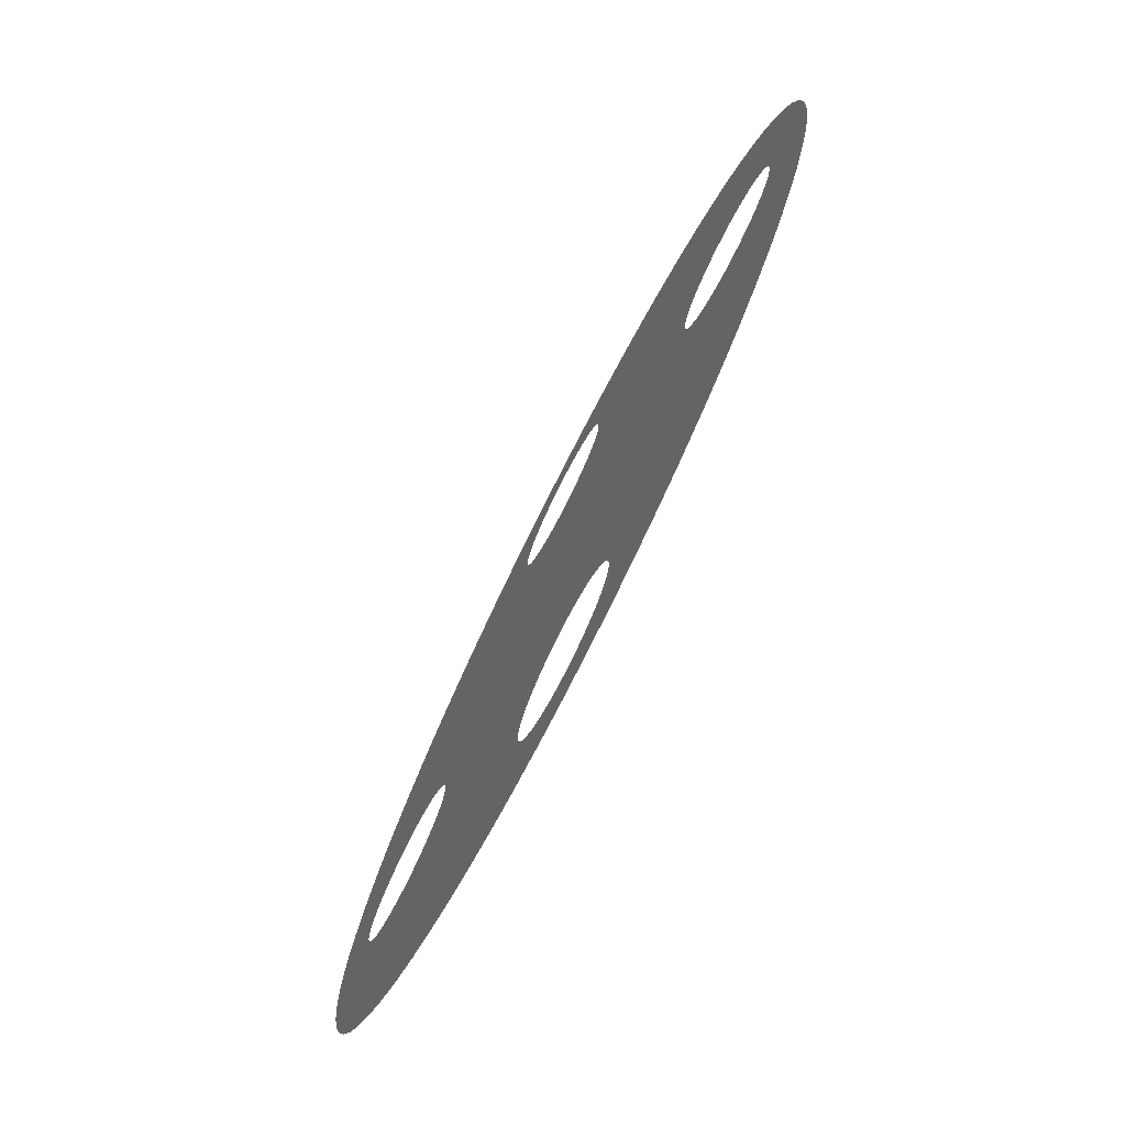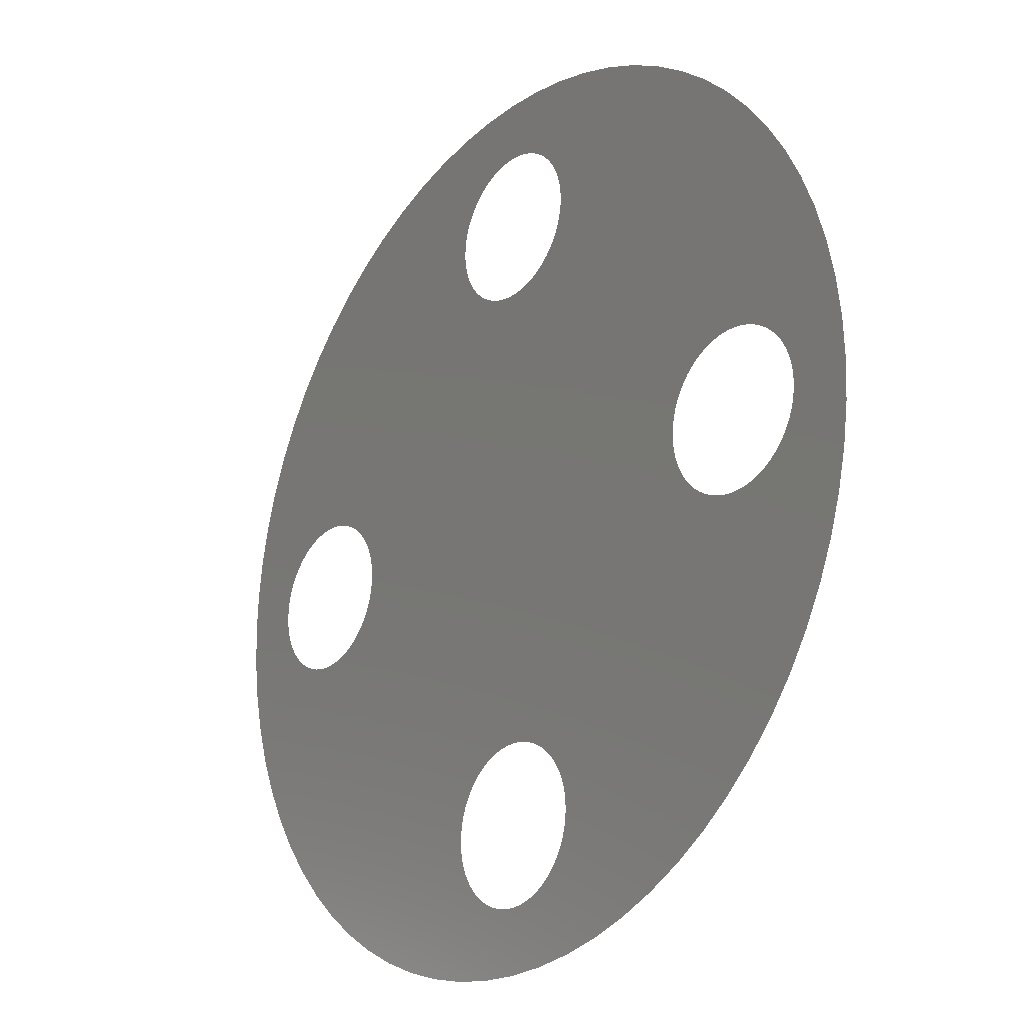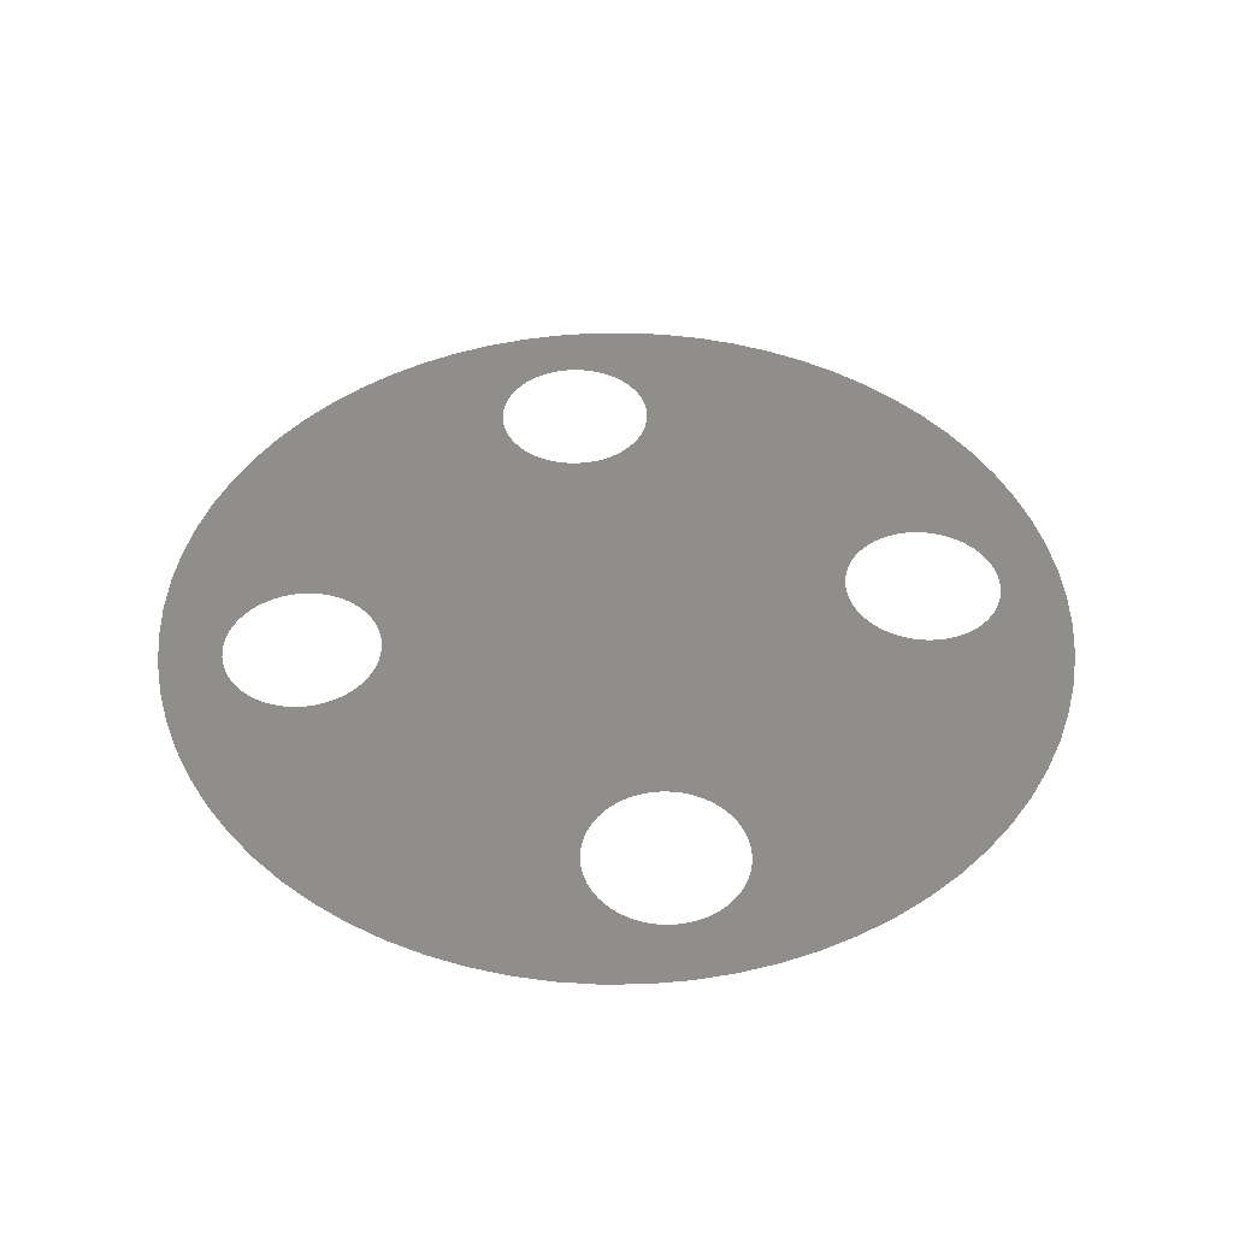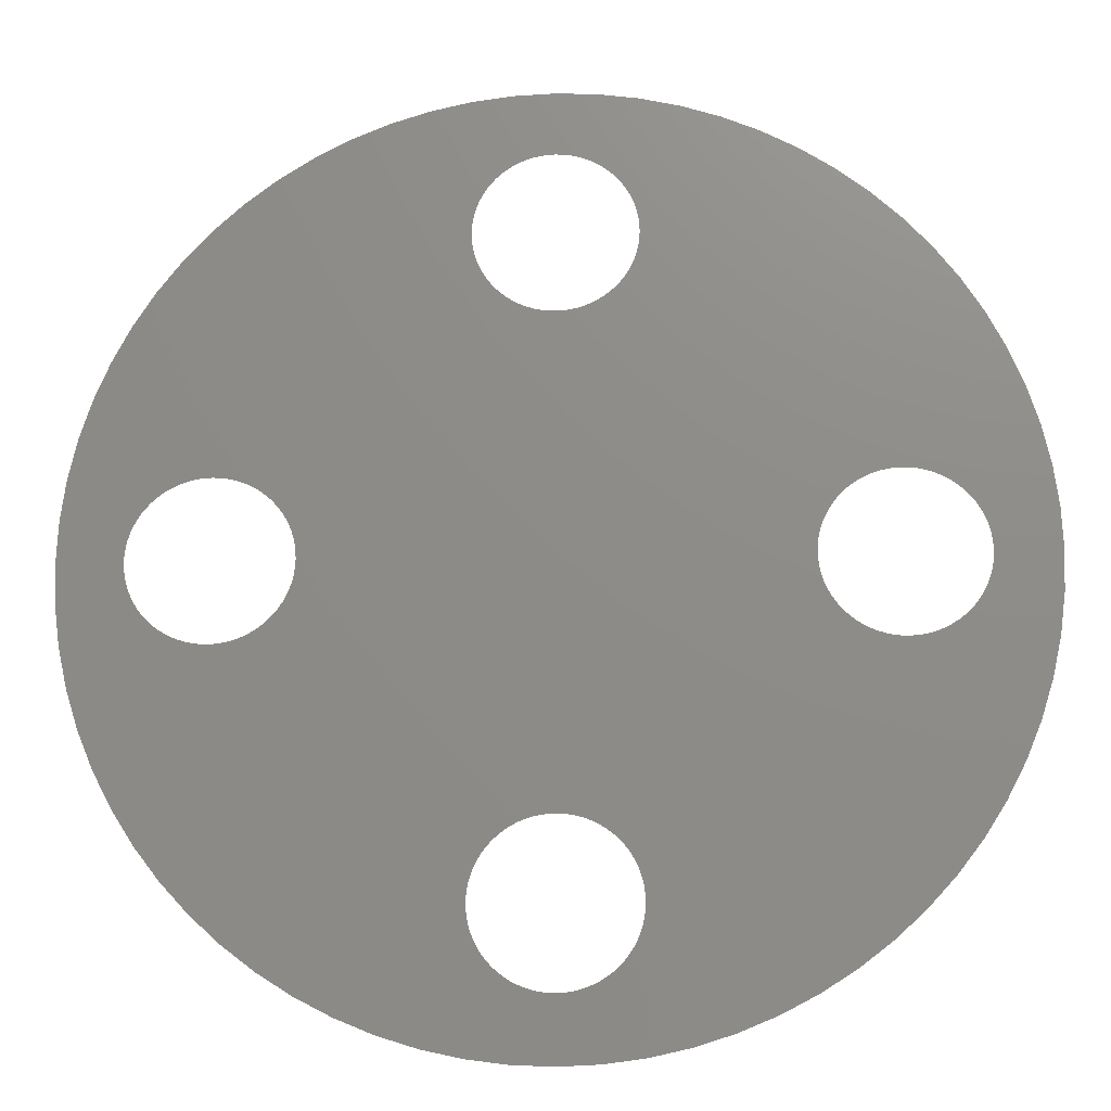
<metadata>
{"format":"stl","ext":"stl","renderer":"f3d","projection":"perspective","resolution":1024,"background":"white","views":[{"elev":-77.4,"azim":-116.9,"up":"+Y"},{"elev":-21.7,"azim":51.6,"up":"+Y"},{"elev":44.8,"azim":-8.3,"up":"+Z"},{"elev":-16.1,"azim":-177.1,"up":"+Y"}]}
</metadata>
<code>
# stl→obj: 360 verts, 366 faces
v -0.01177 -0.001768 0.435
v -0.01428 -0.002518 0.435
v -0.01401 -0.003753 0.435
v -0.001768 -0.01177 0.435
v -0.003753 -0.01401 0.435
v -0.002518 -0.01428 0.435
v -0.01161 -0.001915 0.435
v -0.001607 -0.01192 0.435
v -0.001915 -0.01161 0.435
v -0.01192 -0.001607 0.435
v -0.002048 -0.01143 0.435
v -0.01205 -0.001434 0.435
v -0.01143 -0.002048 0.435
v -0.001434 -0.01205 0.435
v -0.002165 -0.01125 0.435
v -0.004959 -0.01363 0.435
v -0.01125 -0.002165 0.435
v -0.01363 -0.004959 0.435
v -0.00125 -0.01217 0.435
v -0.001264 -0.01444 0.435
v -0.01217 -0.00125 0.435
v -0.01444 -0.001264 0.435
v -0.001057 -0.01227 0.435
v -0.01227 -0.001057 0.435
v -0.01106 -0.002266 0.435
v -0.002266 -0.01106 0.435
v -0.01086 -0.002349 0.435
v -0.002349 -0.01086 0.435
v -0.01235 -0.000855 0.435
v -0.000855 -0.01235 0.435
v -0.01242 -0.000647 0.435
v -0.000647 -0.01242 0.435
v -0.01065 -0.002415 0.435
v -0.01314 -0.006128 0.435
v -0.002415 -0.01065 0.435
v -0.006128 -0.01314 0.435
v -0.01043 -0.002462 0.435
v -0.002462 -0.01043 0.435
v -0.01246 -0.000434 0.435
v -0.0145 0 0.435
v -0.000434 -0.01246 0.435
v -0 -0.0145 0.435
v -0.000218 -0.01249 0.435
v -0.01249 -0.000218 0.435
v -0.01022 -0.00249 0.435
v -0.01256 -0.00725 0.435
v -0.00249 -0.01022 0.435
v -0.00725 -0.01256 0.435
v -0 -0.0125 0.435
v -0.0125 0 0.435
v -0.01 -0.0025 0.435
v -0.0025 -0.01 0.435
v -0.01249 0.000218 0.435
v 0.000218 -0.01249 0.435
v -0.009782 -0.00249 0.435
v -0.01188 -0.008317 0.435
v -0.00249 -0.009782 0.435
v -0.008317 -0.01188 0.435
v -0.002462 -0.009566 0.435
v -0.009566 -0.002462 0.435
v 0.000434 -0.01246 0.435
v 0.001264 -0.01444 0.435
v -0.01246 0.000434 0.435
v -0.01444 0.001264 0.435
v 0.000647 -0.01242 0.435
v -0.01242 0.000647 0.435
v -0.009353 -0.002415 0.435
v -0.01111 -0.00932 0.435
v -0.002415 -0.009353 0.435
v -0.00932 -0.01111 0.435
v -0.002349 -0.009145 0.435
v -0.01025 -0.01025 0.435
v -0.009145 -0.002349 0.435
v -0.01235 0.000855 0.435
v 0.000855 -0.01235 0.435
v -0.01227 0.001057 0.435
v 0.001057 -0.01227 0.435
v -0.008943 -0.002266 0.435
v -0.002266 -0.008943 0.435
v -0.002165 -0.00875 0.435
v -0.00875 -0.002165 0.435
v 0.00125 -0.01217 0.435
v 0.002518 -0.01428 0.435
v -0.01217 0.00125 0.435
v -0.01428 0.002518 0.435
v -0.01205 0.001434 0.435
v 0.001434 -0.01205 0.435
v -0.008566 -0.002048 0.435
v -0.002048 -0.008566 0.435
v -0.01192 0.001607 0.435
v 0.001607 -0.01192 0.435
v -0.001915 -0.008393 0.435
v -0.008393 -0.001915 0.435
v -0.01177 0.001768 0.435
v -0.01401 0.003753 0.435
v 0.001768 -0.01177 0.435
v 0.003753 -0.01401 0.435
v -0.008232 -0.001768 0.435
v -0.001768 -0.008232 0.435
v -0.01161 0.001915 0.435
v 0.001915 -0.01161 0.435
v -0.001607 -0.008085 0.435
v -0.008085 -0.001607 0.435
v -0.01143 0.002048 0.435
v 0.002048 -0.01143 0.435
v -0.007952 -0.001434 0.435
v -0.001434 -0.007952 0.435
v -0.01125 0.002165 0.435
v 0.002165 -0.01125 0.435
v -0.007835 -0.00125 0.435
v -0.00125 -0.007835 0.435
v -0.007734 -0.001057 0.435
v -0.001057 -0.007734 0.435
v -0.01363 0.004959 0.435
v -0.01106 0.002266 0.435
v 0.004959 -0.01363 0.435
v 0.002266 -0.01106 0.435
v -0.01086 0.002349 0.435
v 0.002349 -0.01086 0.435
v -0.000855 -0.007651 0.435
v -0.007651 -0.000855 0.435
v -0.007585 -0.000647 0.435
v -0.000647 -0.007585 0.435
v -0.01065 0.002415 0.435
v 0.002415 -0.01065 0.435
v -0.000434 -0.007538 0.435
v -0.007538 -0.000434 0.435
v -0.000218 -0.00751 0.435
v -0.00751 -0.000218 0.435
v 0 -0.0075 0.435
v -0.0075 -0 0.435
v -0.01314 0.006128 0.435
v -0.01043 0.002462 0.435
v -0.01022 0.00249 0.435
v 0.006128 -0.01314 0.435
v 0.00249 -0.01022 0.435
v 0.002462 -0.01043 0.435
v -0.01256 0.00725 0.435
v -0.01 0.0025 0.435
v -0.009782 0.00249 0.435
v 0.00725 -0.01256 0.435
v 0.00249 -0.009782 0.435
v 0.0025 -0.01 0.435
v -0.01188 0.008317 0.435
v -0.009566 0.002462 0.435
v -0.009353 0.002415 0.435
v 0.008317 -0.01188 0.435
v 0.002415 -0.009353 0.435
v 0.002462 -0.009566 0.435
v -0.01111 0.00932 0.435
v -0.009145 0.002349 0.435
v 0.00932 -0.01111 0.435
v 0.002349 -0.009145 0.435
v -0.01025 0.01025 0.435
v -0.008943 0.002266 0.435
v 0.01025 -0.01025 0.435
v 0.002266 -0.008943 0.435
v -0.001607 0.008085 0.435
v -0.001768 0.008232 0.435
v -0.008232 0.001768 0.435
v -0.008085 0.001607 0.435
v -0.001915 0.008393 0.435
v -0.008393 0.001915 0.435
v 0.008393 -0.001915 0.435
v 0.001768 -0.008232 0.435
v 0.001915 -0.008393 0.435
v 0.008232 -0.001768 0.435
v 0.008085 -0.001607 0.435
v 0.001607 -0.008085 0.435
v -0.001434 0.007952 0.435
v -0.007952 0.001434 0.435
v -0.002048 0.008566 0.435
v -0.008566 0.002048 0.435
v 0.008566 -0.002048 0.435
v 0.002048 -0.008566 0.435
v 0.007952 -0.001434 0.435
v 0.001434 -0.007952 0.435
v -0.00125 0.007835 0.435
v -0.007835 0.00125 0.435
v -0.002165 0.00875 0.435
v -0.00875 0.002165 0.435
v 0.00875 -0.002165 0.435
v 0.002165 -0.00875 0.435
v 0.007835 -0.00125 0.435
v 0.00125 -0.007835 0.435
v -0.002266 0.008943 0.435
v 0.008943 -0.002266 0.435
v -0.001057 0.007734 0.435
v -0.007734 0.001057 0.435
v 0.007734 -0.001057 0.435
v 0.001057 -0.007734 0.435
v -0.000855 0.007651 0.435
v -0.007651 0.000855 0.435
v 0.007651 -0.000855 0.435
v 0.000855 -0.007651 0.435
v -0.002349 0.009145 0.435
v -0.00932 0.01111 0.435
v 0.009145 -0.002349 0.435
v 0.01111 -0.00932 0.435
v -0.002415 0.009353 0.435
v -0.008317 0.01188 0.435
v 0.009353 -0.002415 0.435
v 0.01188 -0.008317 0.435
v 0.007585 -0.000647 0.435
v 0.000647 -0.007585 0.435
v -0.000647 0.007585 0.435
v -0.007585 0.000647 0.435
v 0.007538 -0.000434 0.435
v 0.000434 -0.007538 0.435
v -0.000434 0.007538 0.435
v -0.007538 0.000434 0.435
v -0.002462 0.009566 0.435
v 0.009566 -0.002462 0.435
v -0.00249 0.009782 0.435
v -0.00725 0.01256 0.435
v 0.009782 -0.00249 0.435
v 0.01256 -0.00725 0.435
v 0.00751 -0.000218 0.435
v 0.000218 -0.00751 0.435
v -0.000218 0.00751 0.435
v -0.00751 0.000218 0.435
v -0 0.0075 0.435
v 0.0075 0 0.435
v -0.0025 0.01 0.435
v 0.01 -0.0025 0.435
v -0.00249 0.01022 0.435
v -0.006128 0.01314 0.435
v 0.01022 -0.00249 0.435
v 0.01314 -0.006128 0.435
v 0.000218 0.00751 0.435
v 0.00751 0.000218 0.435
v 0.000434 0.007538 0.435
v 0.007538 0.000434 0.435
v -0.002462 0.01043 0.435
v 0.01043 -0.002462 0.435
v -0.002415 0.01065 0.435
v 0.01065 -0.002415 0.435
v 0.000647 0.007585 0.435
v 0.007585 0.000647 0.435
v 0.000855 0.007651 0.435
v 0.007651 0.000855 0.435
v 0.01363 -0.004959 0.435
v 0.01086 -0.002349 0.435
v -0.004959 0.01363 0.435
v -0.002349 0.01086 0.435
v -0.002266 0.01106 0.435
v 0.01106 -0.002266 0.435
v 0.001057 0.007734 0.435
v 0.007734 0.001057 0.435
v 0.00125 0.007835 0.435
v 0.007835 0.00125 0.435
v -0.002165 0.01125 0.435
v 0.01125 -0.002165 0.435
v 0.001434 0.007952 0.435
v 0.007952 0.001434 0.435
v 0.001607 0.008085 0.435
v 0.008085 0.001607 0.435
v 0.001768 0.008232 0.435
v 0.008232 0.001768 0.435
v -0.003753 0.01401 0.435
v -0.002048 0.01143 0.435
v -0.001915 0.01161 0.435
v -0.001768 0.01177 0.435
v 0.01401 -0.003753 0.435
v 0.01177 -0.001768 0.435
v 0.01161 -0.001915 0.435
v 0.01143 -0.002048 0.435
v 0.001915 0.008393 0.435
v 0.008393 0.001915 0.435
v 0.002048 0.008566 0.435
v 0.008566 0.002048 0.435
v 0.002165 0.00875 0.435
v 0.00875 0.002165 0.435
v 0.002266 0.008943 0.435
v 0.008943 0.002266 0.435
v -0.002518 0.01428 0.435
v -0.001607 0.01192 0.435
v -0.001434 0.01205 0.435
v -0.00125 0.01217 0.435
v 0.01428 -0.002518 0.435
v 0.01217 -0.00125 0.435
v 0.01205 -0.001434 0.435
v 0.01192 -0.001607 0.435
v 0.01444 -0.001264 0.435
v 0.01246 -0.000434 0.435
v 0.01242 -0.000647 0.435
v 0.01235 -0.000855 0.435
v 0.01227 -0.001057 0.435
v -0.001264 0.01444 0.435
v -0.001057 0.01227 0.435
v -0.000855 0.01235 0.435
v -0.000647 0.01242 0.435
v -0.000434 0.01246 0.435
v 0.0145 -0 0.435
v 0.01246 0.000434 0.435
v 0.01249 0.000218 0.435
v 0.0125 -0 0.435
v 0.01249 -0.000218 0.435
v 0 0.0145 0.435
v -0.000218 0.01249 0.435
v 0 0.0125 0.435
v 0.000218 0.01249 0.435
v 0.000434 0.01246 0.435
v 0.01444 0.001264 0.435
v 0.01217 0.00125 0.435
v 0.01227 0.001057 0.435
v 0.01235 0.000855 0.435
v 0.01242 0.000647 0.435
v 0.001264 0.01444 0.435
v 0.000647 0.01242 0.435
v 0.000855 0.01235 0.435
v 0.001057 0.01227 0.435
v 0.00125 0.01217 0.435
v 0.01428 0.002518 0.435
v 0.01177 0.001768 0.435
v 0.01192 0.001607 0.435
v 0.01205 0.001434 0.435
v 0.002518 0.01428 0.435
v 0.001434 0.01205 0.435
v 0.001607 0.01192 0.435
v 0.001768 0.01177 0.435
v 0.01401 0.003753 0.435
v 0.01125 0.002165 0.435
v 0.01143 0.002048 0.435
v 0.01161 0.001915 0.435
v 0.003753 0.01401 0.435
v 0.001915 0.01161 0.435
v 0.002048 0.01143 0.435
v 0.002165 0.01125 0.435
v 0.01363 0.004959 0.435
v 0.01065 0.002415 0.435
v 0.01086 0.002349 0.435
v 0.01106 0.002266 0.435
v 0.004959 0.01363 0.435
v 0.002266 0.01106 0.435
v 0.002349 0.01086 0.435
v 0.002415 0.01065 0.435
v 0.01314 0.006128 0.435
v 0.01022 0.00249 0.435
v 0.01043 0.002462 0.435
v 0.006128 0.01314 0.435
v 0.002462 0.01043 0.435
v 0.00249 0.01022 0.435
v 0.01256 0.00725 0.435
v 0.009782 0.00249 0.435
v 0.01 0.0025 0.435
v 0.00725 0.01256 0.435
v 0.0025 0.01 0.435
v 0.00249 0.009782 0.435
v 0.008317 0.01188 0.435
v 0.002462 0.009566 0.435
v 0.002415 0.009353 0.435
v 0.01188 0.008317 0.435
v 0.009353 0.002415 0.435
v 0.009566 0.002462 0.435
v 0.01111 0.00932 0.435
v 0.009145 0.002349 0.435
v 0.00932 0.01111 0.435
v 0.002349 0.009145 0.435
v 0.01025 0.01025 0.435
f 1 2 3
f 4 5 6
f 7 1 3
f 8 4 6
f 9 5 4
f 10 2 1
f 11 5 9
f 12 2 10
f 13 7 3
f 14 8 6
f 15 16 5
f 15 5 11
f 17 13 3
f 17 3 18
f 19 14 6
f 19 6 20
f 21 2 12
f 21 22 2
f 23 19 20
f 24 22 21
f 25 17 18
f 26 16 15
f 27 25 18
f 28 16 26
f 29 22 24
f 30 23 20
f 31 22 29
f 32 30 20
f 33 27 18
f 33 18 34
f 35 16 28
f 35 36 16
f 37 33 34
f 38 36 35
f 39 40 22
f 39 22 31
f 41 32 20
f 41 20 42
f 43 41 42
f 44 40 39
f 45 37 34
f 45 34 46
f 47 48 36
f 47 36 38
f 49 43 42
f 50 40 44
f 51 45 46
f 52 48 47
f 53 40 50
f 54 49 42
f 55 51 46
f 55 46 56
f 57 58 48
f 57 48 52
f 59 58 57
f 60 55 56
f 61 42 62
f 61 54 42
f 63 64 40
f 63 40 53
f 65 61 62
f 66 64 63
f 67 56 68
f 67 60 56
f 69 70 58
f 69 58 59
f 71 70 69
f 71 72 70
f 73 67 68
f 73 68 72
f 74 64 66
f 75 65 62
f 76 64 74
f 77 75 62
f 78 73 72
f 79 78 72
f 79 72 71
f 80 81 78
f 80 78 79
f 82 77 62
f 82 62 83
f 84 64 76
f 84 85 64
f 86 85 84
f 87 82 83
f 88 81 80
f 88 80 89
f 90 85 86
f 91 87 83
f 92 88 89
f 92 93 88
f 94 85 90
f 94 95 85
f 96 91 83
f 96 83 97
f 98 93 92
f 98 92 99
f 100 95 94
f 101 96 97
f 102 103 98
f 102 98 99
f 104 95 100
f 105 101 97
f 106 103 102
f 106 102 107
f 108 95 104
f 109 105 97
f 110 106 107
f 110 107 111
f 112 110 111
f 112 111 113
f 114 95 108
f 114 108 115
f 116 117 109
f 116 109 97
f 118 114 115
f 119 117 116
f 120 121 112
f 120 112 113
f 122 120 123
f 122 121 120
f 124 114 118
f 125 119 116
f 126 127 122
f 126 122 123
f 128 127 126
f 128 129 127
f 130 129 128
f 130 131 129
f 132 114 124
f 132 124 133
f 132 133 134
f 135 125 116
f 135 136 137
f 135 137 125
f 138 134 139
f 138 139 140
f 138 132 134
f 141 142 143
f 141 143 136
f 141 136 135
f 144 138 140
f 144 140 145
f 144 145 146
f 147 148 149
f 147 149 142
f 147 142 141
f 150 144 146
f 150 146 151
f 152 148 147
f 152 153 148
f 154 151 155
f 154 150 151
f 156 157 153
f 156 153 152
f 158 159 160
f 158 160 161
f 162 160 159
f 162 163 160
f 164 165 166
f 164 167 165
f 168 169 165
f 168 165 167
f 170 161 171
f 170 158 161
f 172 173 163
f 172 163 162
f 174 166 175
f 174 164 166
f 176 177 169
f 176 169 168
f 178 171 179
f 178 170 171
f 180 173 172
f 180 181 173
f 182 175 183
f 182 174 175
f 184 177 176
f 184 185 177
f 186 155 181
f 186 181 180
f 186 154 155
f 187 183 157
f 187 182 183
f 187 157 156
f 188 179 189
f 188 178 179
f 190 191 185
f 190 185 184
f 192 189 193
f 192 188 189
f 194 195 191
f 194 191 190
f 196 197 154
f 196 154 186
f 198 187 156
f 198 156 199
f 200 201 197
f 200 197 196
f 202 199 203
f 202 198 199
f 204 205 195
f 204 195 194
f 206 193 207
f 206 192 193
f 208 209 205
f 208 205 204
f 210 206 207
f 210 207 211
f 212 201 200
f 213 202 203
f 214 215 201
f 214 201 212
f 216 203 217
f 216 213 203
f 218 219 209
f 218 209 208
f 220 211 221
f 220 210 211
f 222 221 131
f 222 220 221
f 223 222 131
f 223 131 130
f 223 219 218
f 223 130 219
f 224 215 214
f 225 216 217
f 226 227 215
f 226 215 224
f 228 217 229
f 228 225 217
f 230 222 223
f 230 223 231
f 232 230 231
f 232 231 233
f 234 227 226
f 235 228 229
f 236 227 234
f 237 235 229
f 238 232 233
f 238 233 239
f 240 238 239
f 240 239 241
f 242 243 237
f 242 237 229
f 244 227 236
f 244 236 245
f 246 244 245
f 247 243 242
f 248 241 249
f 248 240 241
f 250 249 251
f 250 248 249
f 252 244 246
f 253 247 242
f 254 251 255
f 254 250 251
f 256 254 255
f 256 255 257
f 258 257 259
f 258 256 257
f 260 244 252
f 260 252 261
f 260 261 262
f 260 262 263
f 264 265 266
f 264 266 267
f 264 267 253
f 264 253 242
f 268 259 269
f 268 258 259
f 270 269 271
f 270 268 269
f 272 270 271
f 272 271 273
f 274 273 275
f 274 272 273
f 276 260 263
f 276 263 277
f 276 277 278
f 276 278 279
f 280 281 282
f 280 282 283
f 280 283 265
f 280 265 264
f 284 281 280
f 284 285 286
f 284 286 287
f 284 287 288
f 284 288 281
f 289 276 279
f 289 279 290
f 289 290 291
f 289 291 292
f 289 292 293
f 294 295 296
f 294 296 297
f 294 297 298
f 294 298 285
f 294 285 284
f 299 289 293
f 299 293 300
f 299 300 301
f 299 301 302
f 299 302 303
f 304 295 294
f 304 305 306
f 304 306 307
f 304 307 308
f 304 308 295
f 309 299 303
f 309 303 310
f 309 310 311
f 309 311 312
f 309 312 313
f 314 305 304
f 314 315 316
f 314 316 317
f 314 317 305
f 318 319 320
f 318 320 321
f 318 309 313
f 318 313 319
f 322 323 324
f 322 324 325
f 322 325 315
f 322 315 314
f 326 321 327
f 326 327 328
f 326 328 329
f 326 318 321
f 330 323 322
f 330 331 332
f 330 332 333
f 330 333 323
f 334 329 335
f 334 335 336
f 334 336 337
f 334 326 329
f 338 331 330
f 338 339 340
f 338 340 331
f 341 337 342
f 341 342 343
f 341 334 337
f 344 339 338
f 344 345 346
f 344 346 339
f 347 343 348
f 347 348 349
f 347 341 343
f 350 349 351
f 350 351 352
f 350 347 349
f 353 345 344
f 353 354 355
f 353 355 345
f 356 354 353
f 356 357 354
f 358 352 359
f 358 350 352
f 360 358 359
f 360 274 275
f 360 275 357
f 360 359 274
f 360 357 356

</code>
